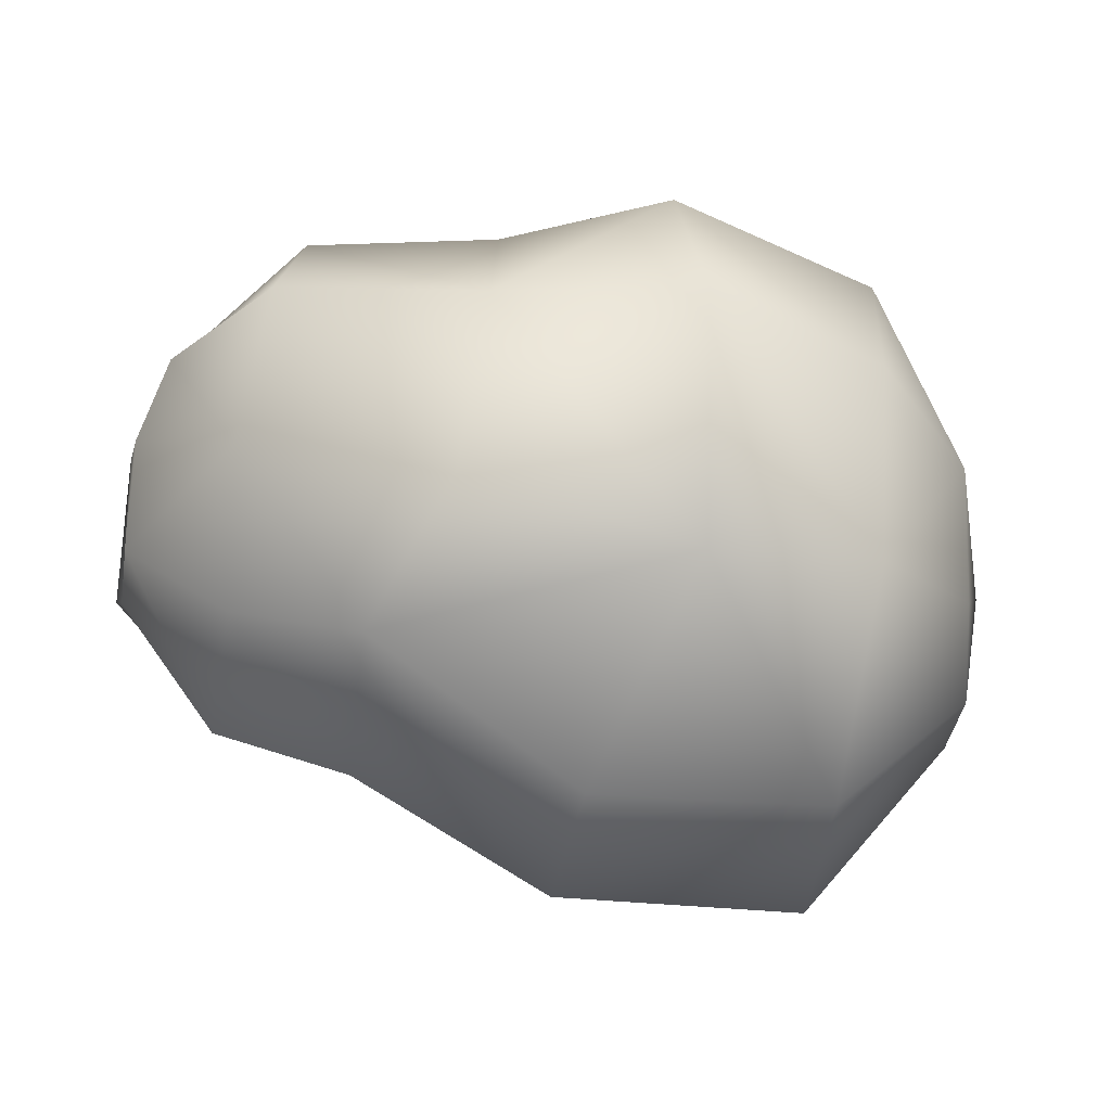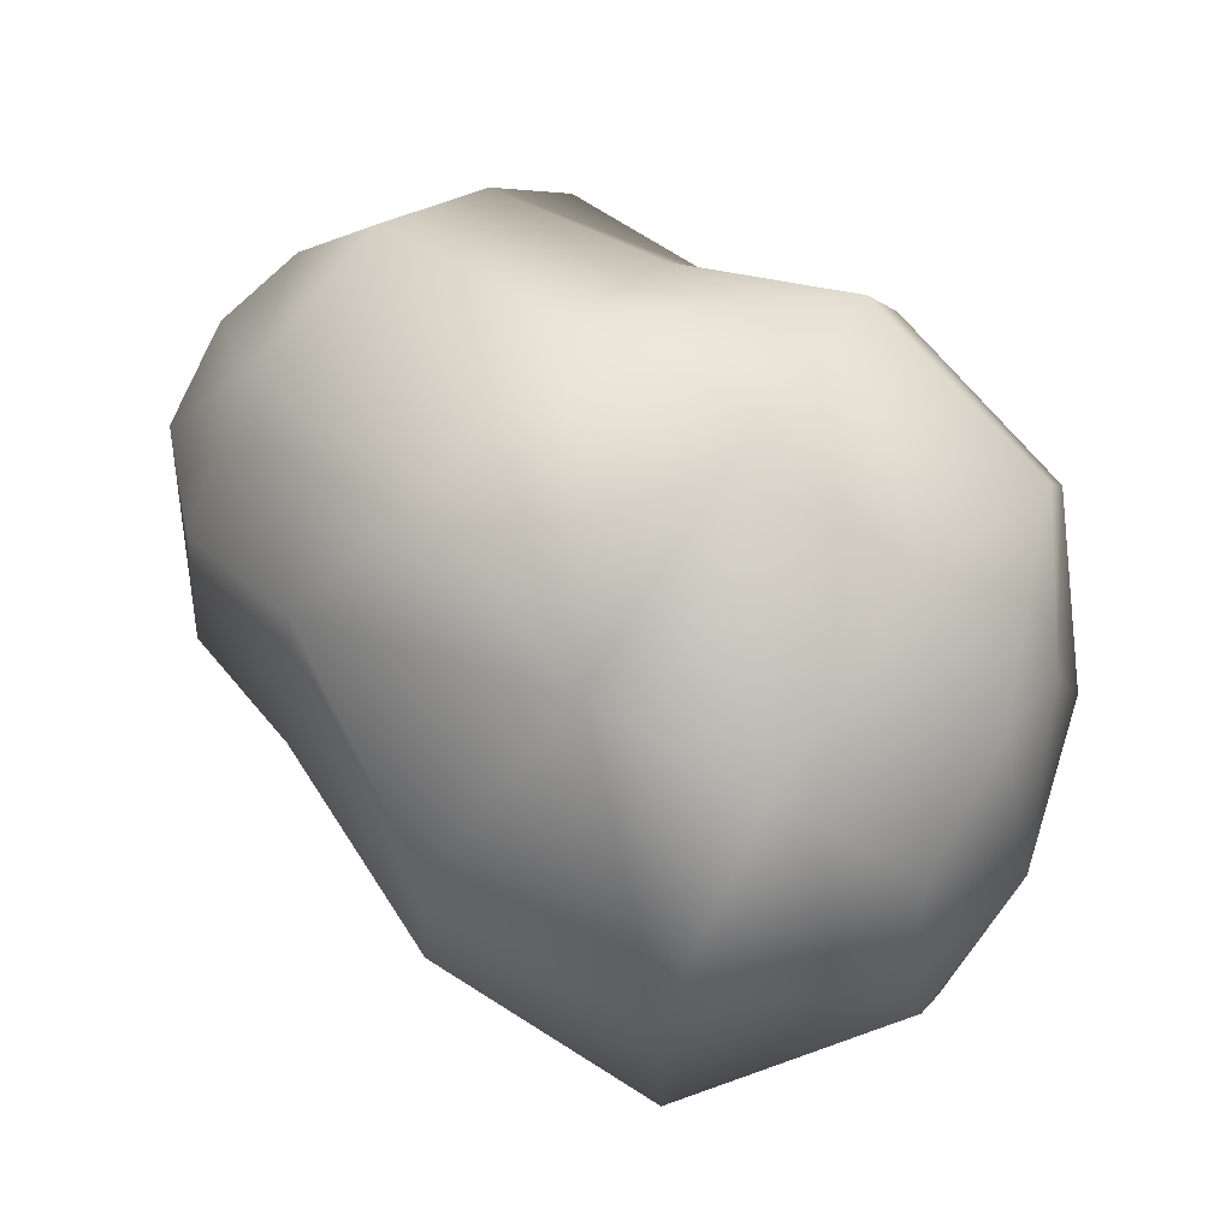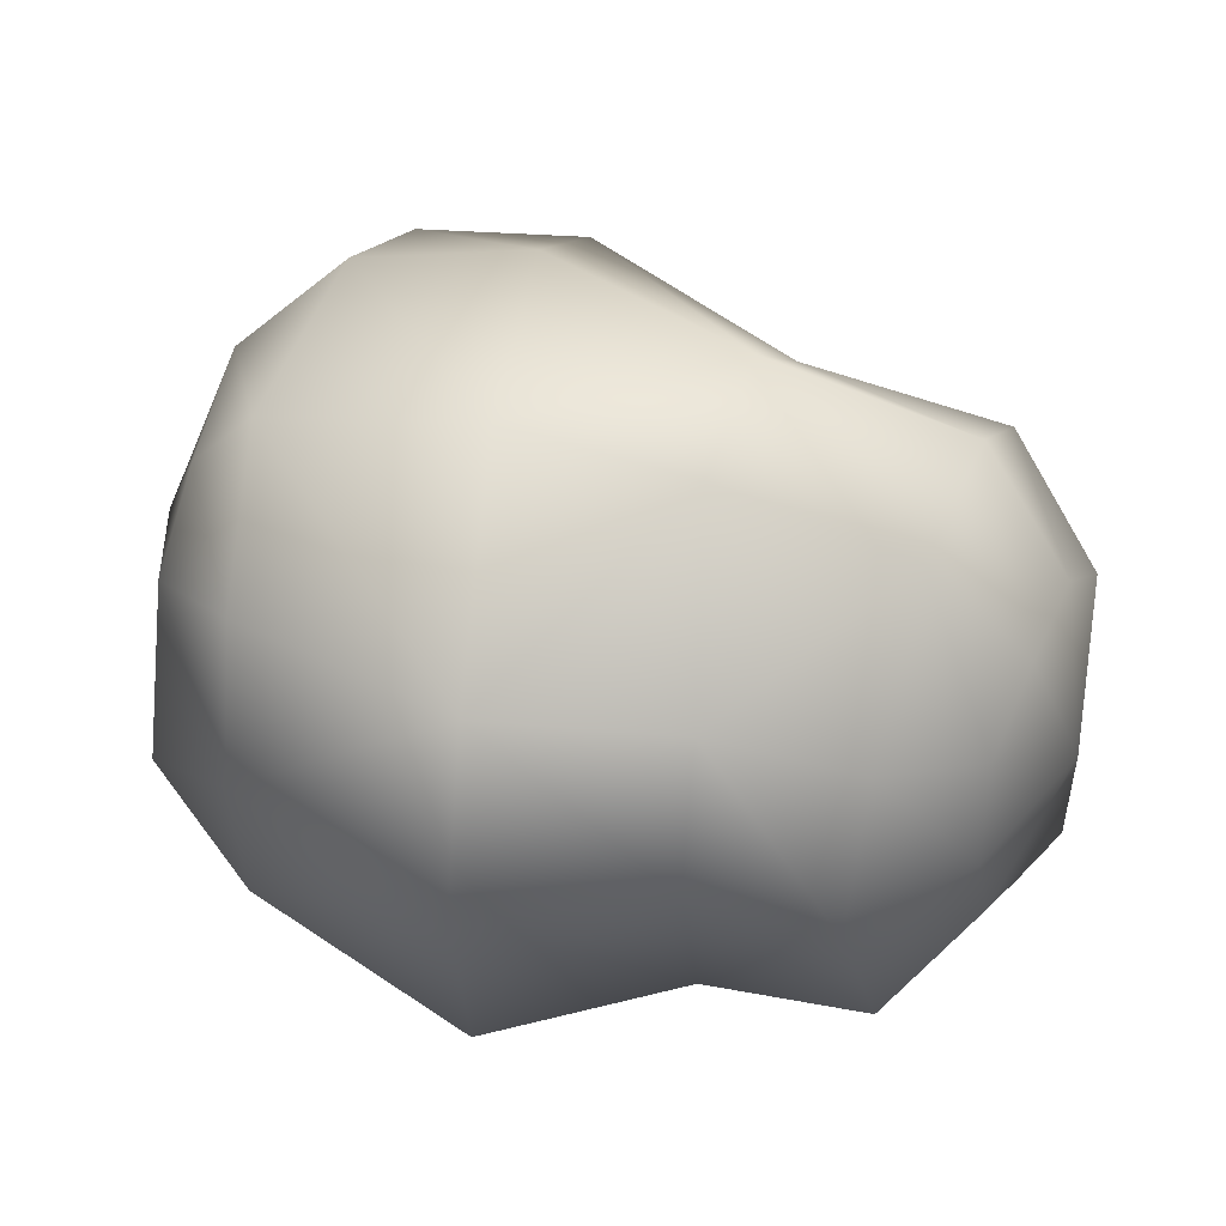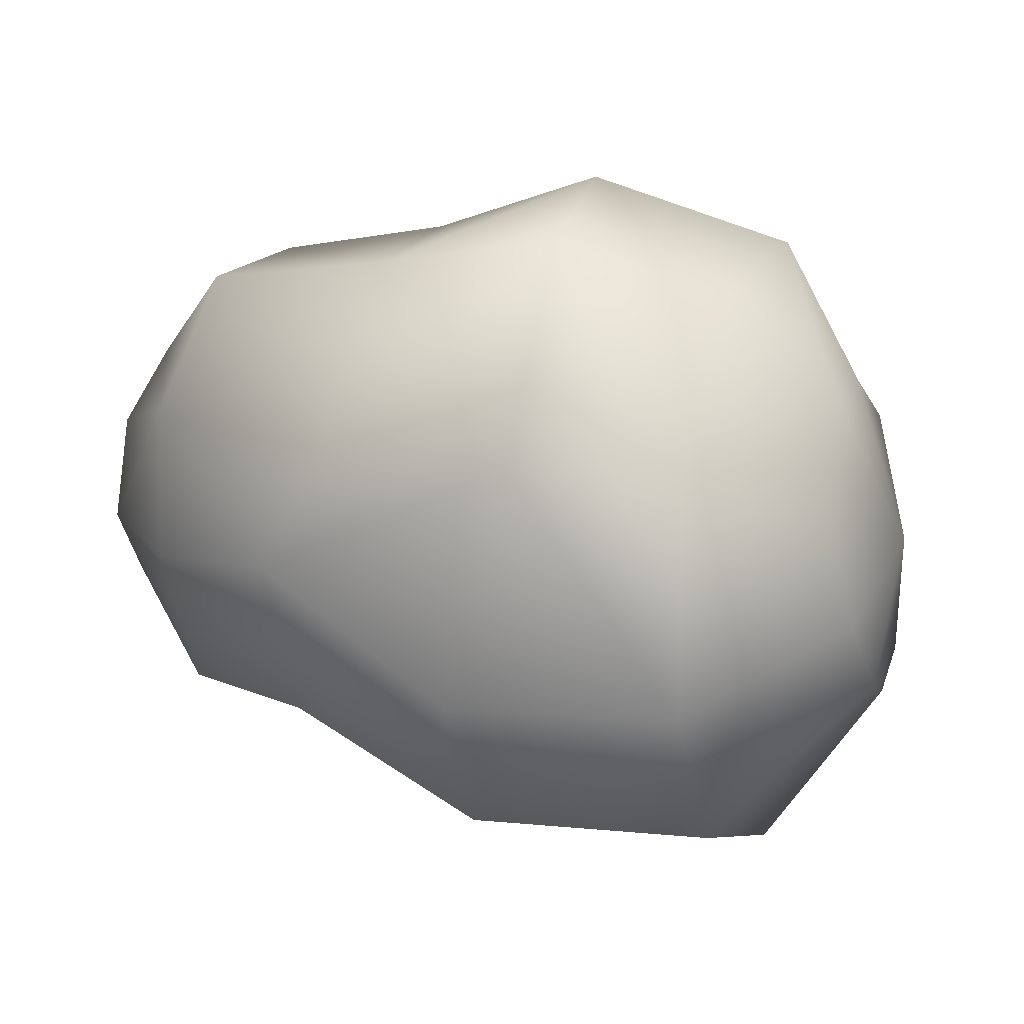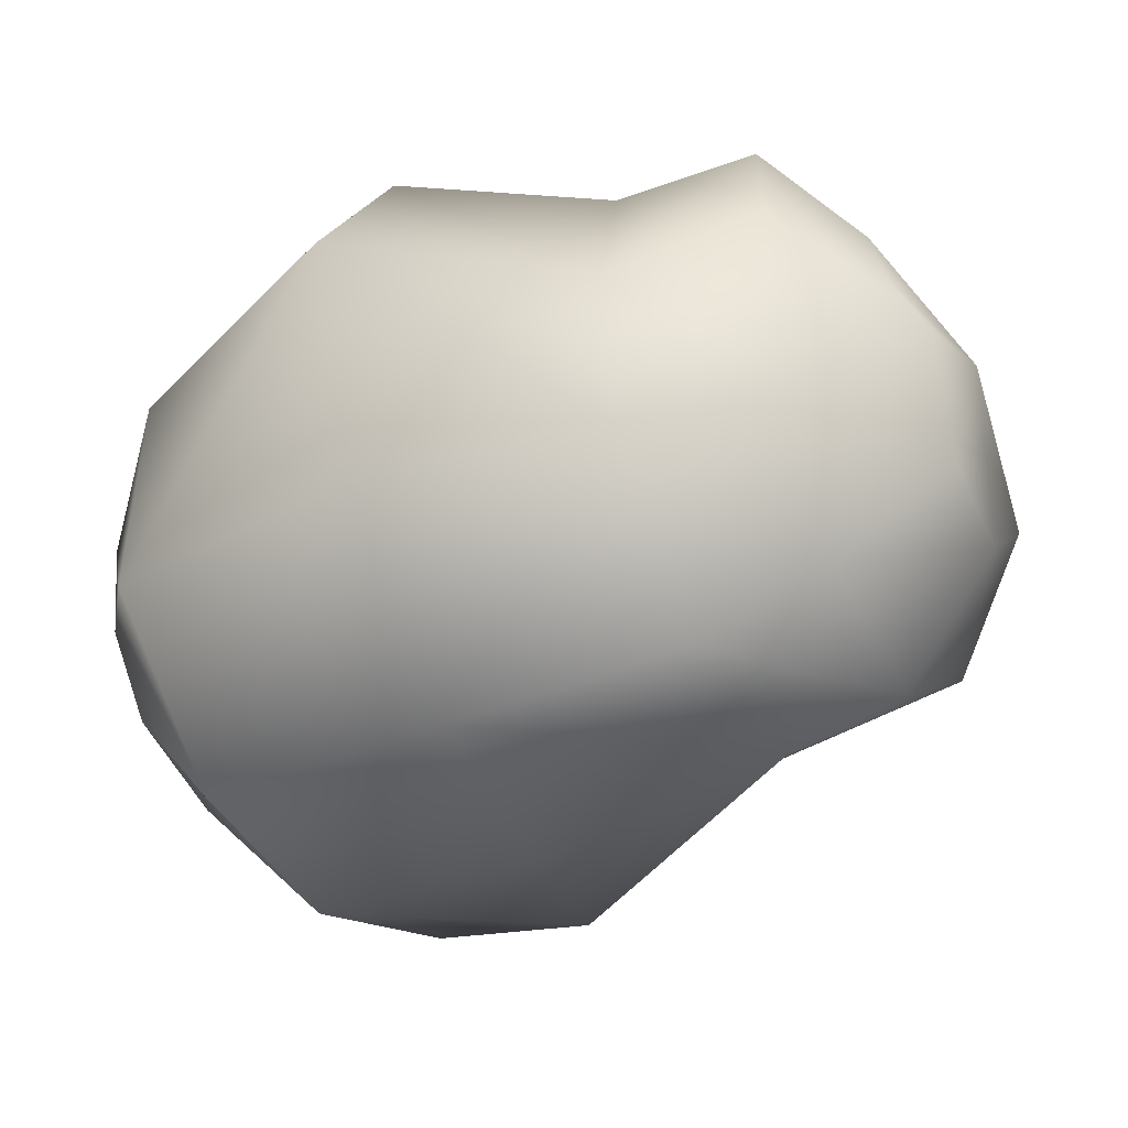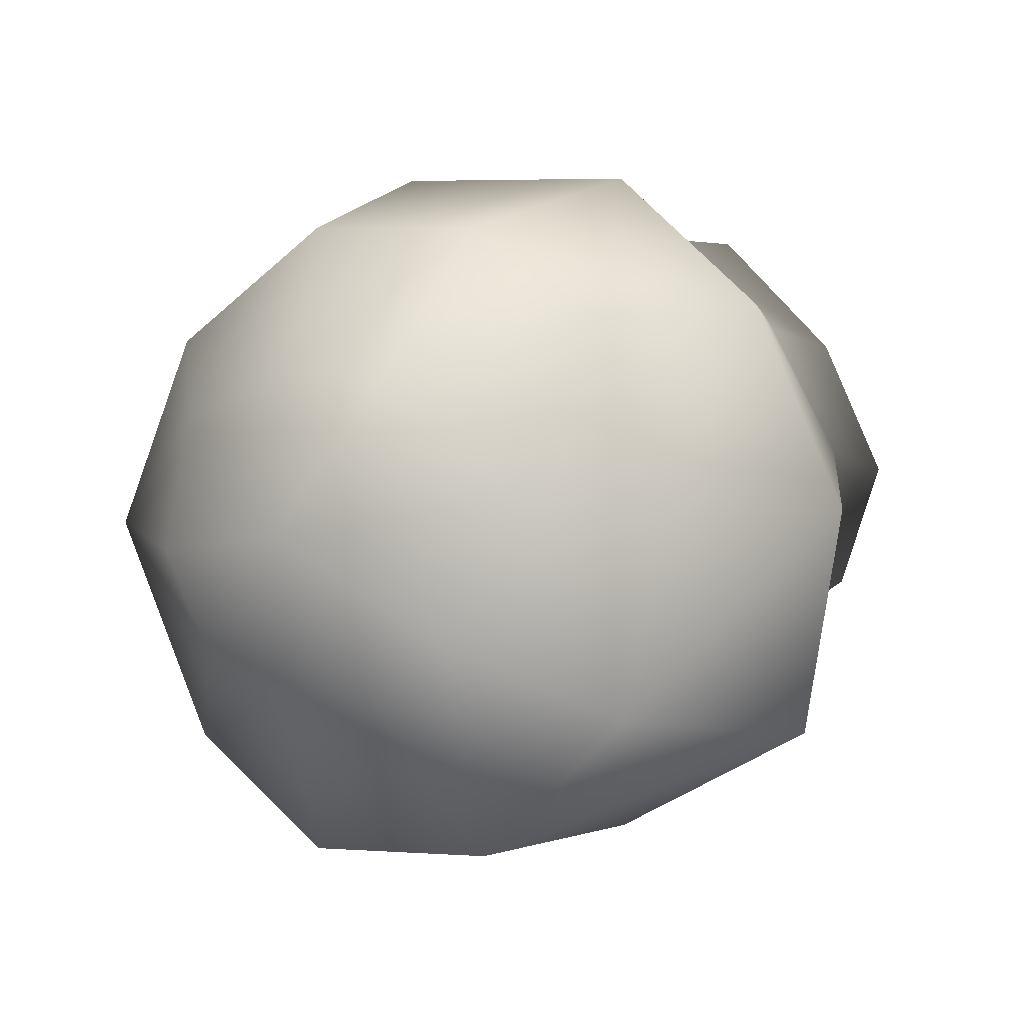
<metadata>
{"format":"obj","ext":"obj","renderer":"f3d","projection":"perspective","resolution":1024,"background":"white","views":[{"elev":-1.9,"azim":153.6,"up":"+Y"},{"elev":-78.7,"azim":157.7,"up":"+Z"},{"elev":78.4,"azim":-8.1,"up":"+Y"},{"elev":-7.2,"azim":176.1,"up":"+Y"},{"elev":10.7,"azim":25.9,"up":"+Z"},{"elev":-3.1,"azim":-81.0,"up":"+Y"}]}
</metadata>
<code>
g pm1012_11_UpperPowderSkin_tx4
v -0.04624 0.156 -0.01279
v -0.04662 0.1546 -0.01282
v -0.04585 0.1556 -0.01375
v -0.04572 0.1545 -0.01398
v -0.04436 0.1548 -0.01479
v -0.046 0.1537 -0.01354
v -0.04442 0.1529 -0.01401
v -0.04297 0.1549 -0.01449
v -0.04635 0.1533 -0.01272
v -0.04659 0.1533 -0.01197
v -0.04483 0.1519 -0.01286
v -0.04284 0.1521 -0.01209
v -0.0456 0.152 -0.01126
v -0.04252 0.153 -0.01335
v -0.04685 0.1537 -0.01137
v -0.04095 0.1543 -0.01261
v -0.04694 0.1549 -0.01077
v -0.04662 0.1558 -0.01195
v -0.04624 0.156 -0.01279
v -0.04605 0.1531 -0.01003
v -0.04633 0.1547 -0.009658
v -0.04476 0.1549 -0.008291
v -0.04438 0.1529 -0.00864
v -0.04363 0.1521 -0.0103
v -0.04243 0.154 -0.008867
v -0.04302 0.1555 -0.008405
v -0.04174 0.1554 -0.008
v -0.04197 0.1532 -0.009925
v -0.04123 0.1543 -0.00838
v -0.0408 0.1555 -0.008645
v -0.04126 0.1531 -0.01155
v -0.04075 0.1536 -0.009604
v -0.04042 0.1549 -0.008905
v -0.03997 0.1558 -0.009659
v -0.03997 0.1546 -0.009237
v -0.0403 0.1535 -0.01088
v -0.0397 0.1545 -0.01029
v -0.03952 0.155 -0.01096
v -0.0396 0.1559 -0.011
v -0.04001 0.1558 -0.01224
v -0.04002 0.1544 -0.01207
v -0.04155 0.1555 -0.01305
v -0.04047 0.1571 -0.01185
v -0.04199 0.157 -0.01272
v -0.03994 0.1566 -0.01084
v -0.0396 0.1559 -0.011
v -0.03997 0.1558 -0.009659
v -0.04034 0.1567 -0.01025
v -0.04112 0.1576 -0.01091
v -0.04254 0.1576 -0.01169
v -0.04395 0.158 -0.01222
v -0.04344 0.157 -0.01373
v -0.04436 0.1548 -0.01479
v -0.04485 0.1564 -0.01407
v -0.04564 0.1573 -0.0127
v -0.04585 0.1556 -0.01375
v -0.04624 0.156 -0.01279
v -0.04034 0.1567 -0.01025
v -0.04077 0.1568 -0.009568
v -0.04112 0.1576 -0.01091
v -0.04089 0.1562 -0.008911
v -0.0408 0.1555 -0.008645
v -0.04173 0.1577 -0.00946
v -0.042 0.1566 -0.008493
v -0.04174 0.1554 -0.008
v -0.04288 0.1576 -0.009931
v -0.04254 0.1576 -0.01169
v -0.04445 0.1578 -0.01022
v -0.04395 0.158 -0.01222
v -0.04564 0.1573 -0.0127
v -0.04309 0.1567 -0.008954
v -0.04302 0.1555 -0.008405
v -0.04476 0.1567 -0.009015
v -0.04476 0.1549 -0.008291
v -0.04633 0.1547 -0.009658
v -0.04624 0.1564 -0.01023
v -0.04694 0.1549 -0.01077
v -0.04662 0.1558 -0.01195
v -0.046 0.1572 -0.01129
v -0.04624 0.156 -0.01279
g pm1012_11_UpperPowderSkin_tx4_0
f 3 2 1
f 3 4 2
f 3 5 4
f 4 5 6
f 6 2 4
f 5 7 6
f 7 5 8
f 6 9 2
f 6 7 9
f 9 10 2
f 7 11 9
f 10 9 11
f 7 12 11
f 13 10 11
f 13 11 12
f 8 14 7
f 7 14 12
f 15 2 10
f 10 13 15
f 8 16 14
f 14 16 12
f 17 2 15
f 17 18 2
f 18 19 2
f 20 17 15
f 13 20 15
f 20 21 17
f 21 20 22
f 23 20 13
f 20 23 22
f 24 13 12
f 13 24 23
f 23 25 22
f 25 26 22
f 26 25 27
f 24 28 23
f 24 12 28
f 28 25 23
f 25 29 27
f 27 29 30
f 12 31 28
f 16 31 12
f 25 28 32
f 29 25 32
f 29 33 30
f 30 33 34
f 33 29 35
f 29 32 35
f 33 35 34
f 31 36 28
f 36 32 28
f 37 35 32
f 37 34 35
f 36 37 32
f 38 34 37
f 38 37 36
f 38 39 34
f 38 40 39
f 41 36 31
f 41 38 36
f 16 41 31
f 38 41 40
f 41 16 40
f 16 42 40
f 8 42 16
f 43 40 42
f 44 42 8
f 43 42 44
f 43 45 40
f 45 46 40
f 45 47 46
f 45 43 48
f 45 48 47
f 43 49 48
f 43 44 49
f 44 50 49
f 51 50 44
f 52 44 8
f 51 44 52
f 52 8 53
f 51 52 54
f 53 54 52
f 55 51 54
f 56 54 53
f 55 54 56
f 57 55 56
f 59 47 58
f 59 58 60
f 59 61 47
f 62 47 61
f 63 59 60
f 59 63 61
f 62 61 64
f 63 64 61
f 65 62 64
f 66 63 60
f 63 66 64
f 66 60 67
f 68 66 67
f 68 67 69
f 68 69 70
f 65 64 71
f 66 71 64
f 71 66 68
f 72 65 71
f 72 71 73
f 73 71 68
f 74 72 73
f 75 74 73
f 76 75 73
f 73 68 76
f 77 75 76
f 77 76 78
f 79 68 70
f 68 79 76
f 76 79 78
f 79 70 80
f 78 79 80

</code>
